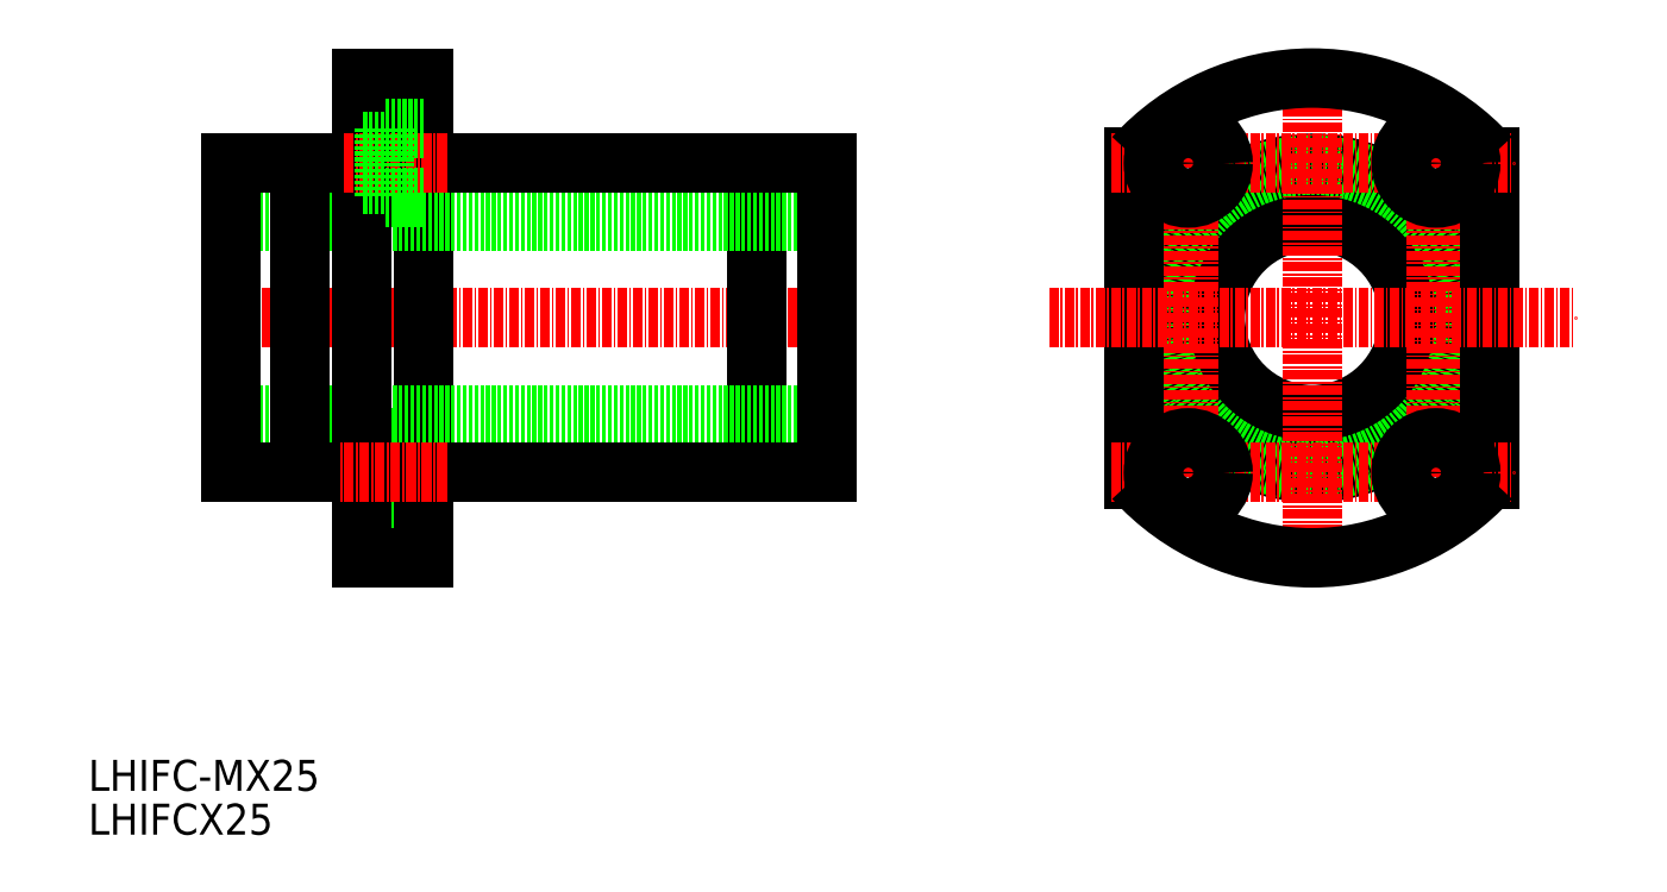
<metadata>
{"format":"dxf","ext":"dxf","renderer":"ezdxf+matplotlib","layout":"modelspace","background":"white","min_lineweight":24,"dpi":150}
</metadata>
<code>
0
SECTION
2
ENTITIES
0
TEXT
8
0
10
228.5
20
119.5
30
0
40
4
1
LHIFCX25
0
TEXT
8
0
10
228.5
20
125.2
30
0
40
4
1
LHIFC-MX25
0
CIRCLE
8
0
10
386.6
20
186.3
30
0
40
12.5
0
CIRCLE
8
0
10
386.6
20
186.3
30
0
40
20
0
CIRCLE
8
0
10
386.6
20
186.3
30
0
40
19.75
0
LINE
8
CENTER
10
402.6
20
159.7
30
0
11
402.6
21
212.8
31
0
0
LINE
8
0
10
409.6
20
165.5
30
0
11
409.6
21
207.1
31
0
0
LINE
8
CENTER
10
370.6
20
159.7
30
0
11
370.6
21
212.8
31
0
0
LINE
8
CENTER
10
386.6
20
152.3
30
0
11
386.6
21
220.3
31
0
0
LINE
8
0
10
363.6
20
165.5
30
0
11
363.6
21
207.1
31
0
0
LINE
8
CENTER
10
360.6
20
166.3
30
0
11
412.6
21
166.3
31
0
0
ARC
8
0
10
386.6
20
186.3
30
0
40
31
50
222.1
51
317.9
0
CIRCLE
8
0
10
370.6
20
166.3
30
0
40
4.5
0
CIRCLE
8
0
10
370.6
20
166.3
30
0
40
2.75
0
CIRCLE
8
0
10
402.6
20
166.3
30
0
40
4.5
0
CIRCLE
8
0
10
402.6
20
166.3
30
0
40
2.75
0
LINE
8
CENTER
10
360.6
20
206.3
30
0
11
412.6
21
206.3
31
0
0
LINE
8
CENTER
10
352.6
20
186.3
30
0
11
420.6
21
186.3
31
0
0
ARC
8
0
10
386.6
20
186.3
30
0
40
31
50
42.1
51
137.9
0
CIRCLE
8
0
10
370.6
20
206.3
30
0
40
4.5
0
CIRCLE
8
0
10
370.6
20
206.3
30
0
40
2.75
0
CIRCLE
8
0
10
402.6
20
206.3
30
0
40
4.5
0
CIRCLE
8
0
10
402.6
20
206.3
30
0
40
2.75
0
LINE
8
0
10
271.9
20
170.8
30
0
11
266.8
21
170.8
31
0
0
LINE
8
0
10
266.8
20
169
30
0
11
263.9
21
169
31
0
0
LINE
8
0
10
266.8
20
163.5
30
0
11
263.9
21
163.5
31
0
0
LINE
8
0
10
266.8
20
161.8
30
0
11
266.8
21
170.8
31
0
0
LINE
8
0
10
271.9
20
161.8
30
0
11
266.8
21
161.8
31
0
0
LINE
8
CENTER
10
244.9
20
186.3
30
0
11
325.4
21
186.3
31
0
0
LINE
8
0
10
314.9
20
206.3
30
0
11
314.9
21
166.3
31
0
0
LINE
8
0
10
271.9
20
217.3
30
0
11
271.9
21
155.3
31
0
0
LINE
8
0
10
246.9
20
198.8
30
0
11
323.9
21
198.8
31
0
0
LINE
8
0
10
246.9
20
173.8
30
0
11
323.9
21
173.8
31
0
0
LINE
8
0
10
323.9
20
206.3
30
0
11
323.9
21
166.3
31
0
0
LINE
8
0
10
246.9
20
206.3
30
0
11
246.9
21
166.3
31
0
0
LINE
8
0
10
246.9
20
166.3
30
0
11
263.9
21
166.3
31
0
0
LINE
8
0
10
271.9
20
166.3
30
0
11
323.9
21
166.3
31
0
0
LINE
8
0
10
271.9
20
206.3
30
0
11
323.9
21
206.3
31
0
0
LINE
8
0
10
246.9
20
206.3
30
0
11
263.9
21
206.3
31
0
0
LINE
8
0
10
271.9
20
217.3
30
0
11
263.9
21
217.3
31
0
0
LINE
8
0
10
271.9
20
155.3
30
0
11
263.9
21
155.3
31
0
0
LINE
8
0
10
263.9
20
217.3
30
0
11
263.9
21
155.3
31
0
0
LINE
8
CENTER
10
274.8
20
206.3
30
0
11
261.3
21
206.3
31
0
0
LINE
8
CENTER
10
274.8
20
166.3
30
0
11
260.8
21
166.3
31
0
0
LINE
8
0
10
271.9
20
210.8
30
0
11
266.8
21
210.8
31
0
0
LINE
8
0
10
266.8
20
210.8
30
0
11
266.8
21
201.8
31
0
0
LINE
8
0
10
266.8
20
209
30
0
11
263.9
21
209
31
0
0
LINE
8
0
10
266.8
20
203.5
30
0
11
263.9
21
203.5
31
0
0
LINE
8
0
10
271.9
20
201.8
30
0
11
266.8
21
201.8
31
0
0
LINE
8
0
10
255.9
20
206.3
30
0
11
255.9
21
166.3
31
0
0
ENDSEC
0
EOF

</code>
